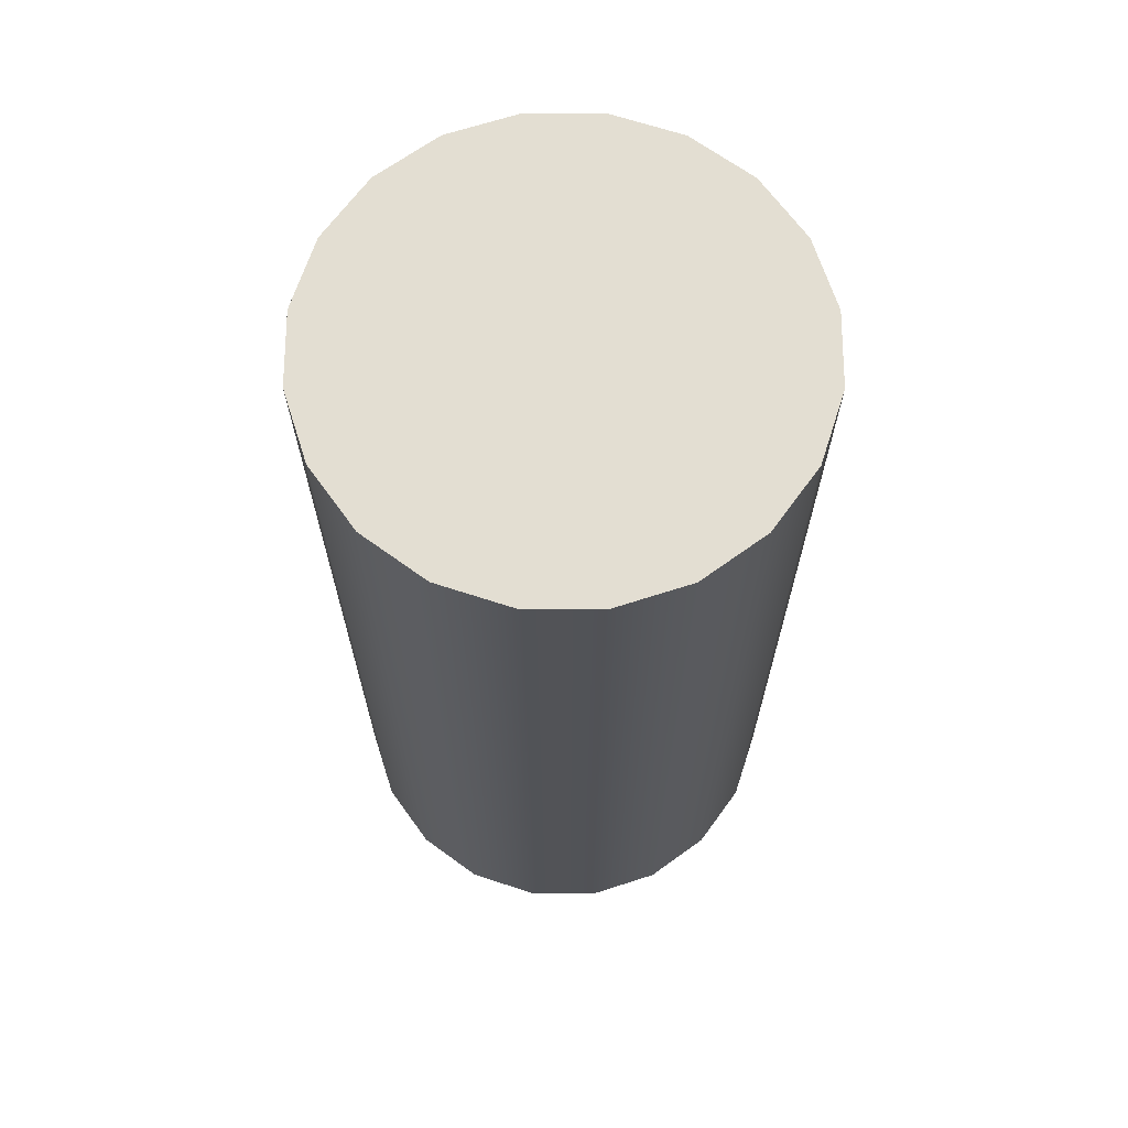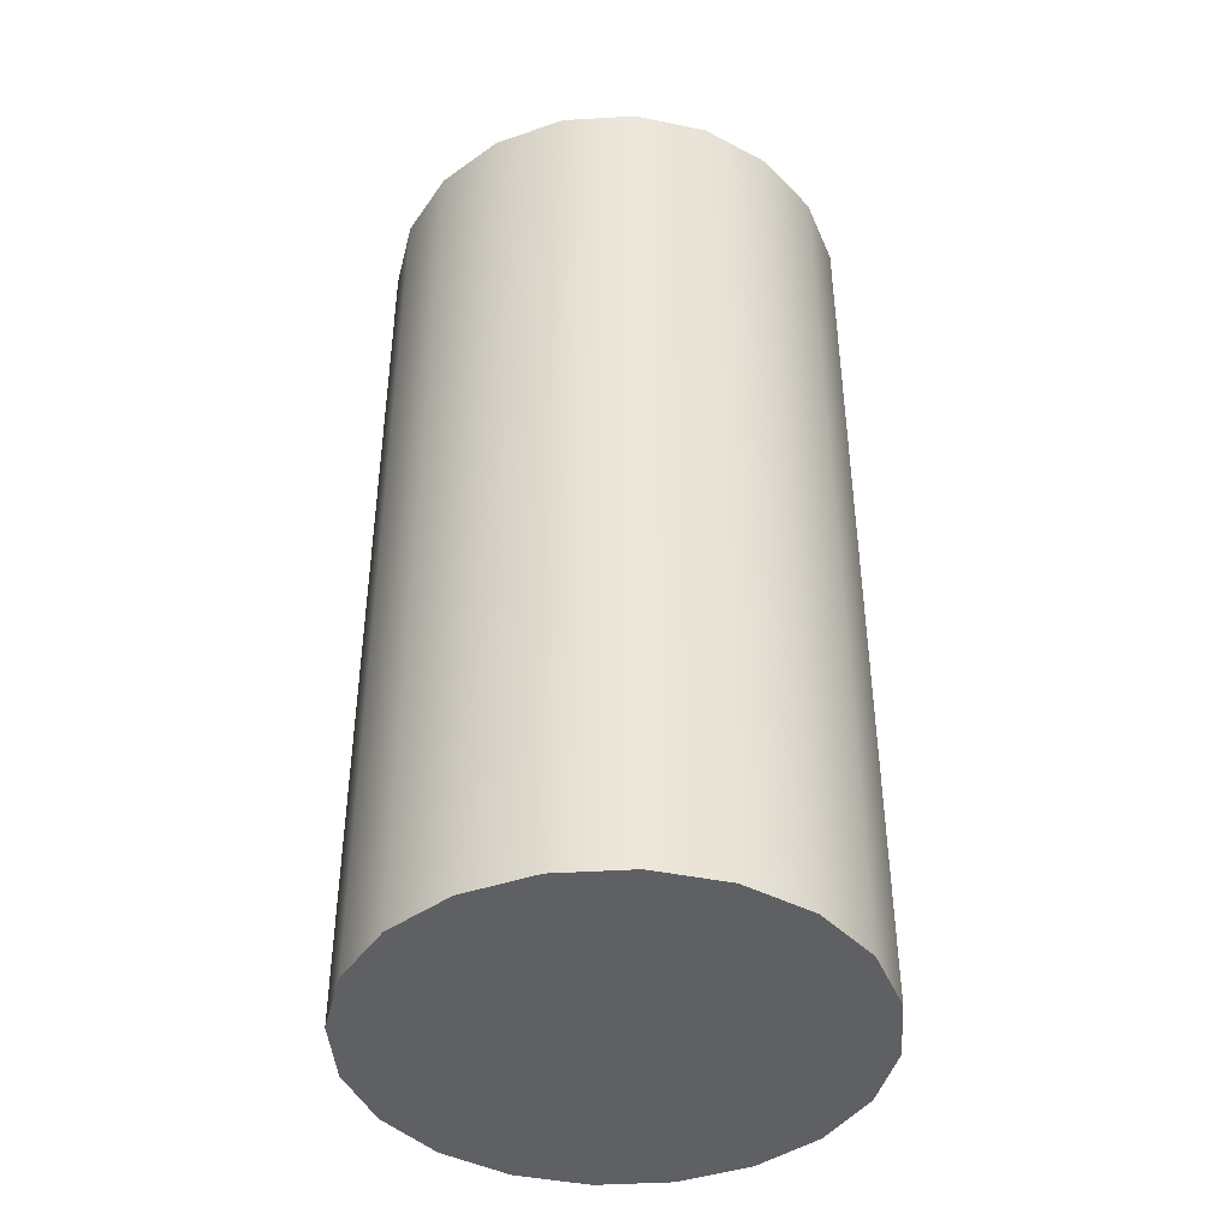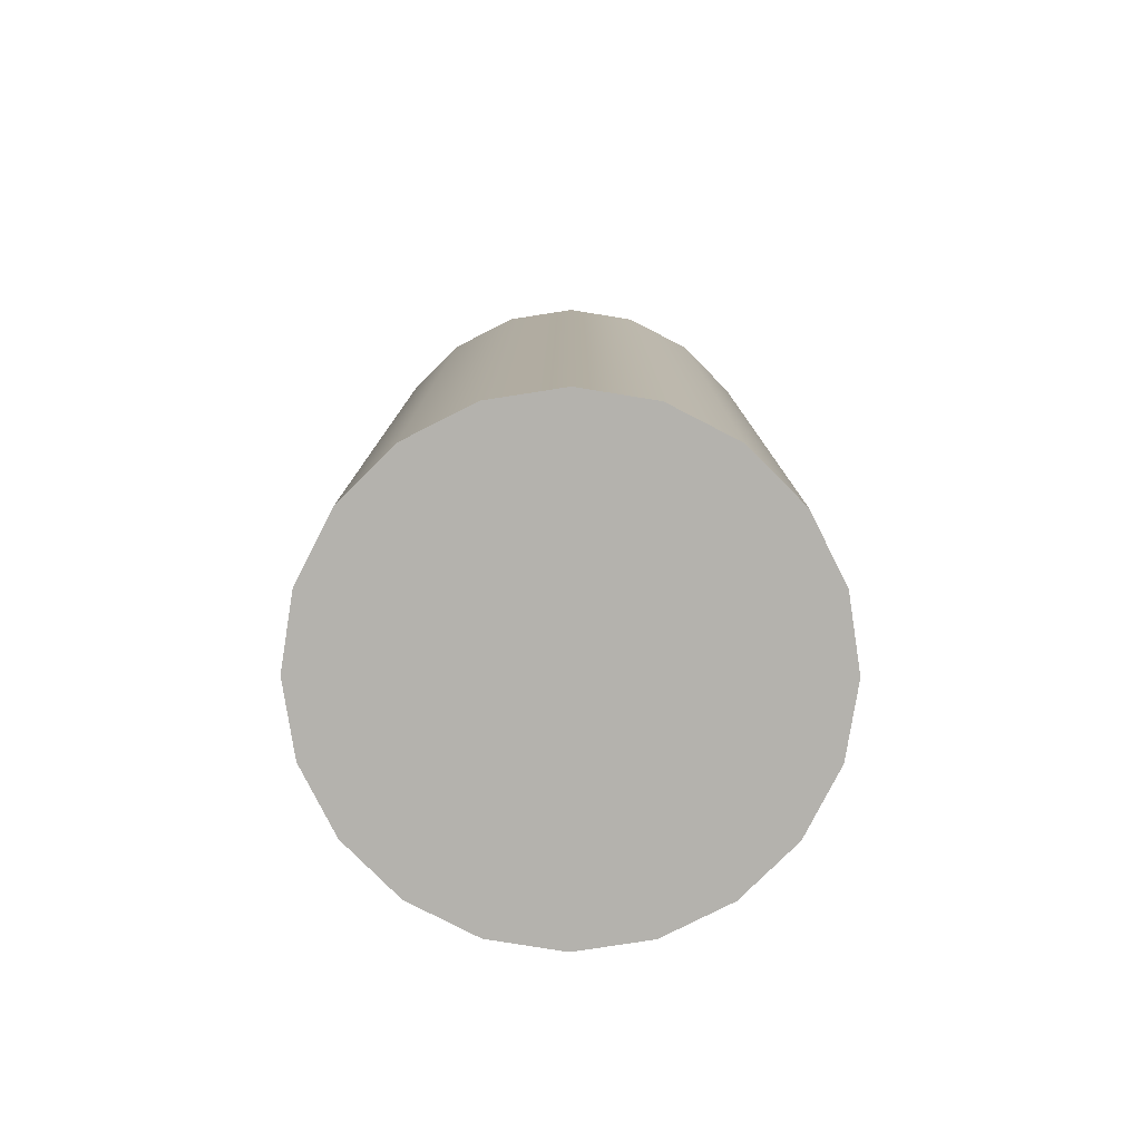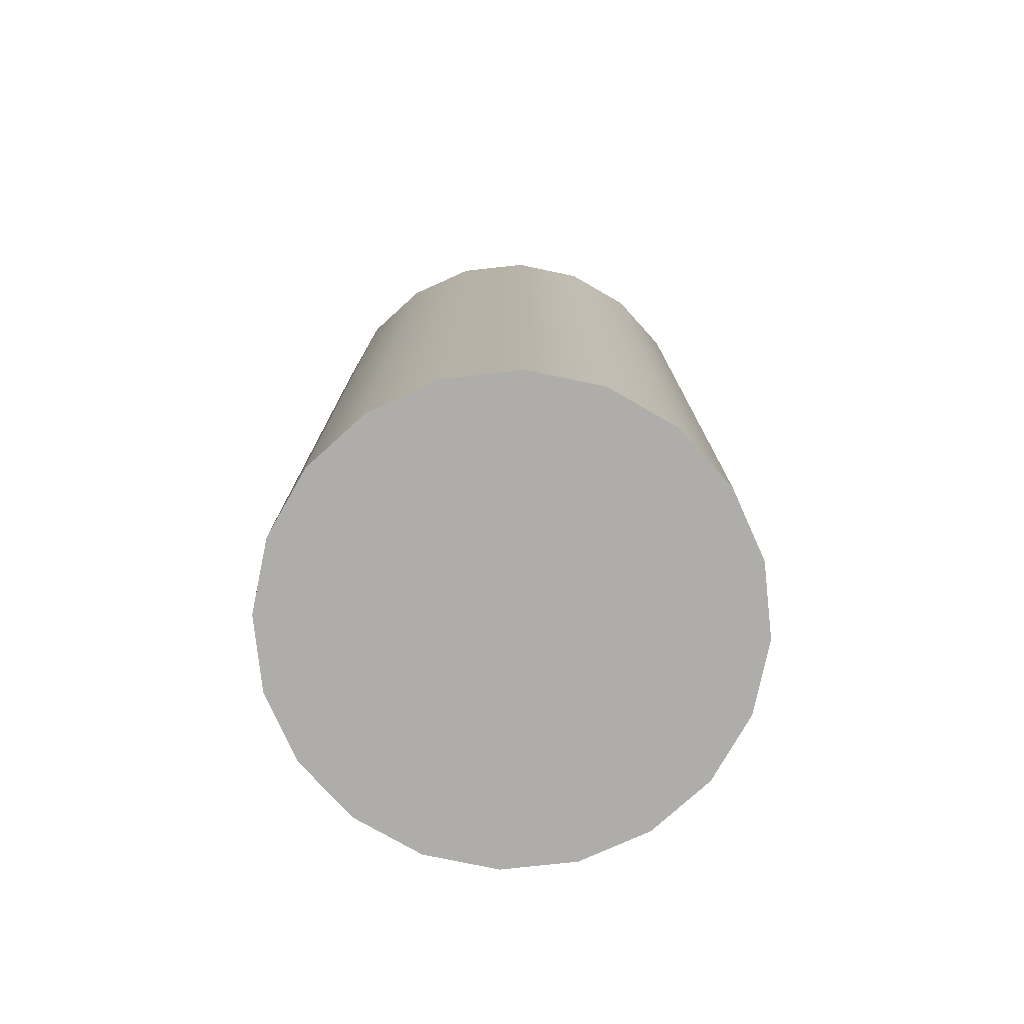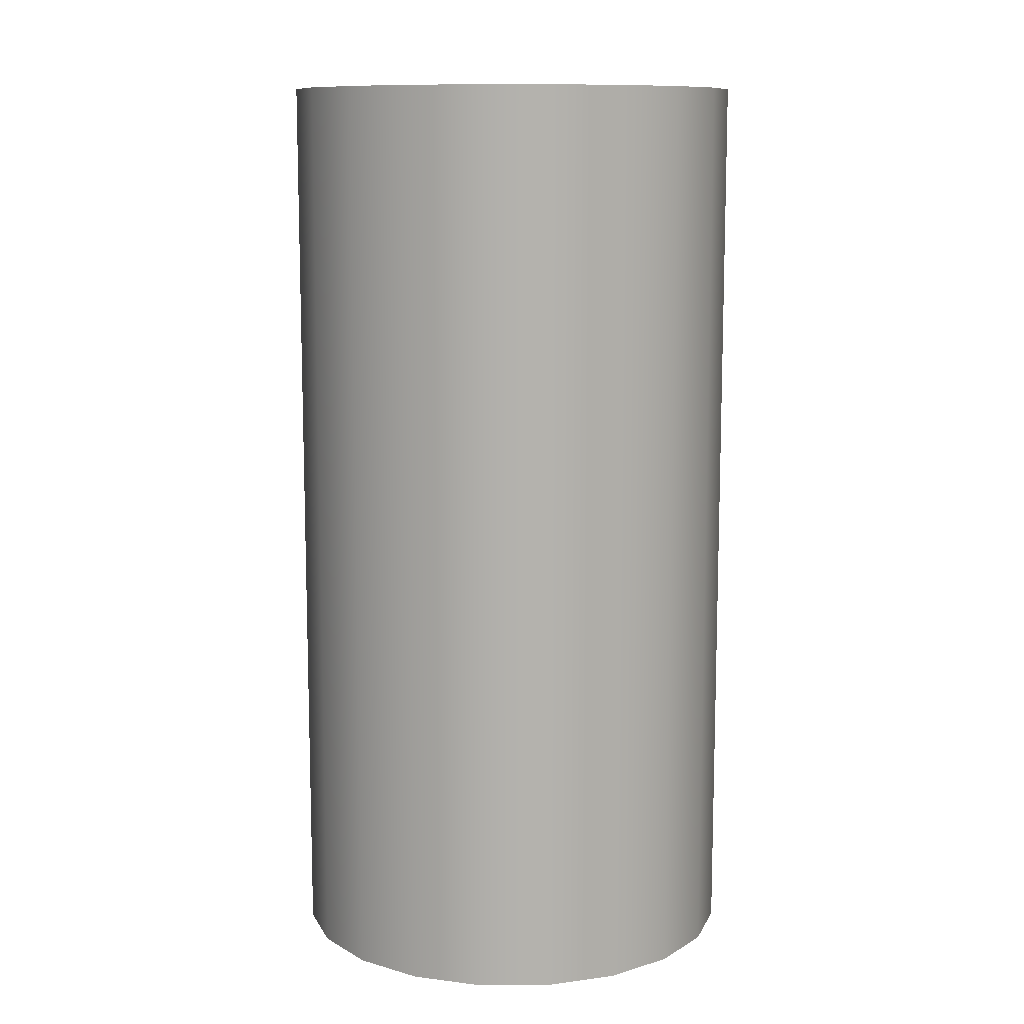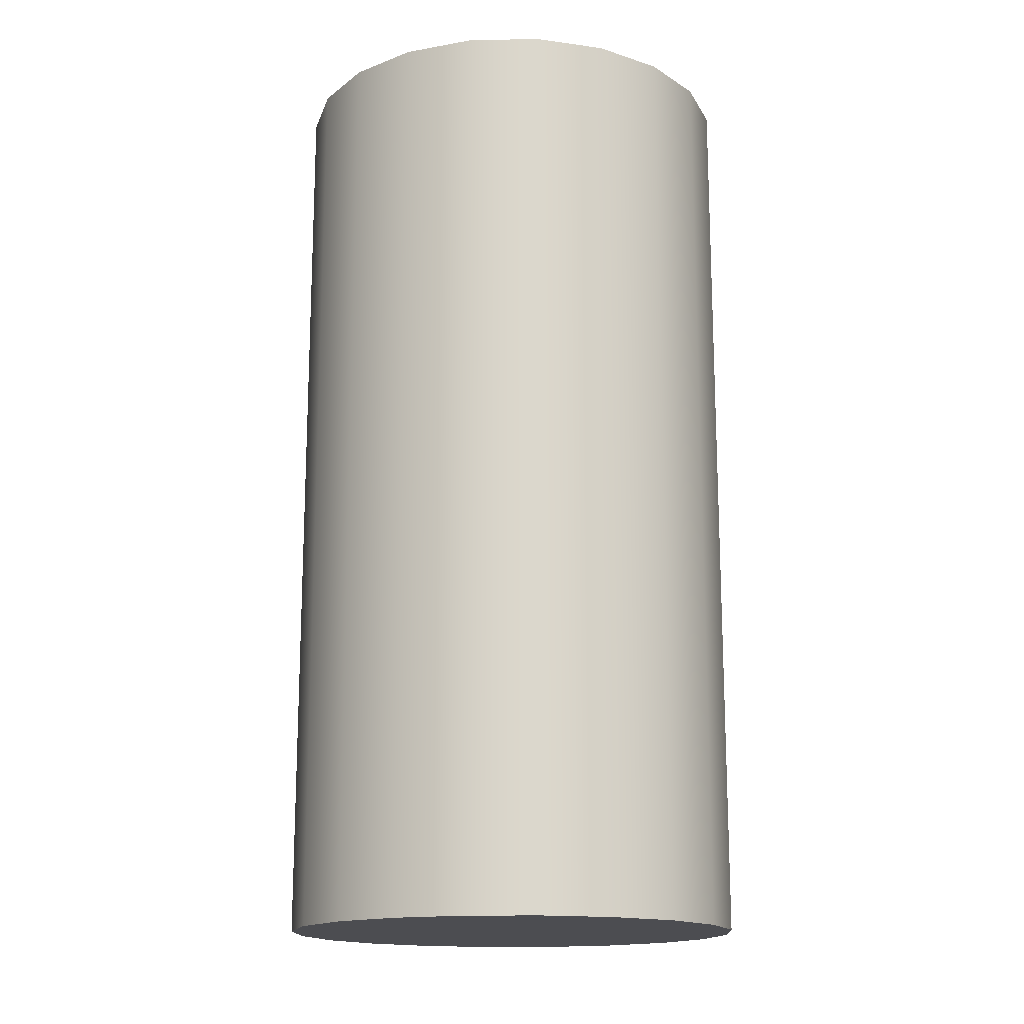
<metadata>
{"format":"obj","ext":"obj","renderer":"f3d","projection":"perspective","resolution":1024,"background":"white","views":[{"elev":67.6,"azim":63.1,"up":"+Y"},{"elev":-42.6,"azim":-166.9,"up":"+Y"},{"elev":-79.5,"azim":71.8,"up":"+Y"},{"elev":-77.2,"azim":-164.8,"up":"+Y"},{"elev":10.8,"azim":-9.6,"up":"+Y"},{"elev":-16.2,"azim":119.3,"up":"+Y"}]}
</metadata>
<code>
v 0.4755 -1 -0.1545
v 0.4755 1 -0.1545
v 0.4045 1 -0.2939
v 0.4045 -1 -0.2939
v 0.2939 1 -0.4045
v 0.2939 -1 -0.4045
v 0.1545 1 -0.4755
v 0.1545 -1 -0.4755
v 0 1 -0.5
v 0 -1 -0.5
v -0.1545 1 -0.4755
v -0.1545 -1 -0.4755
v -0.2939 1 -0.4045
v -0.2939 -1 -0.4045
v -0.4045 1 -0.2939
v -0.4045 -1 -0.2939
v -0.4755 1 -0.1545
v -0.4755 -1 -0.1545
v -0.5 1 0
v -0.5 -1 0
v -0.5 -1 0
v -0.5 1 0
v -0.4755 1 0.1545
v -0.4755 -1 0.1545
v -0.4045 1 0.2939
v -0.4045 -1 0.2939
v -0.2939 1 0.4045
v -0.2939 -1 0.4045
v -0.1545 1 0.4755
v -0.1545 -1 0.4755
v -1.49e-08 1 0.5
v -1.49e-08 -1 0.5
v 0.1545 1 0.4755
v 0.1545 -1 0.4755
v 0.2939 1 0.4045
v 0.2939 -1 0.4045
v 0.4045 1 0.2939
v 0.4045 -1 0.2939
v 0.4755 1 0.1545
v 0.4755 -1 0.1545
v 0.5 1 0
v 0.5 -1 0
v 0.5 -1 0
v 0.5 1 0
v 0.4755 1 -0.1545
v 0.4755 -1 -0.1545
v 0.4755 1 0.1545
v 0 1 0
v 0.5 1 0
v 0.4045 1 0.2939
v 0.4755 1 -0.1545
v 0.2939 1 0.4045
v 0.4045 1 -0.2939
v 0.1545 1 0.4755
v 0.2939 1 -0.4045
v -1.49e-08 1 0.5
v 0.1545 1 -0.4755
v -0.1545 1 0.4755
v 0 1 -0.5
v -0.2939 1 0.4045
v -0.1545 1 -0.4755
v -0.4045 1 0.2939
v -0.2939 1 -0.4045
v -0.4755 1 0.1545
v -0.4045 1 -0.2939
v -0.5 1 0
v -0.4755 1 -0.1545
v 0.5 -1 0
v 0 -1 0
v 0.4755 -1 0.1545
v 0.4755 -1 -0.1545
v 0.4045 -1 0.2939
v 0.4045 -1 -0.2939
v 0.2939 -1 0.4045
v 0.2939 -1 -0.4045
v 0.1545 -1 0.4755
v 0.1545 -1 -0.4755
v -1.49e-08 -1 0.5
v 0 -1 -0.5
v -0.1545 -1 0.4755
v -0.1545 -1 -0.4755
v -0.2939 -1 0.4045
v -0.2939 -1 -0.4045
v -0.4045 -1 0.2939
v -0.4045 -1 -0.2939
v -0.4755 -1 0.1545
v -0.4755 -1 -0.1545
v -0.5 -1 0
g Cylinder
f 1 3 2
f 1 4 3
f 4 5 3
f 4 6 5
f 6 7 5
f 6 8 7
f 8 9 7
f 8 10 9
f 10 11 9
f 10 12 11
f 12 13 11
f 12 14 13
f 14 15 13
f 14 16 15
f 16 17 15
f 16 18 17
f 18 19 17
f 18 20 19
f 21 23 22
f 21 24 23
f 24 25 23
f 24 26 25
f 26 27 25
f 26 28 27
f 28 29 27
f 28 30 29
f 30 31 29
f 30 32 31
f 32 33 31
f 32 34 33
f 34 35 33
f 34 36 35
f 36 37 35
f 36 38 37
f 38 39 37
f 38 40 39
f 40 41 39
f 40 42 41
f 43 45 44
f 43 46 45
f 47 49 48
f 50 47 48
f 49 51 48
f 52 50 48
f 51 53 48
f 54 52 48
f 53 55 48
f 56 54 48
f 55 57 48
f 58 56 48
f 57 59 48
f 60 58 48
f 59 61 48
f 62 60 48
f 61 63 48
f 64 62 48
f 63 65 48
f 66 64 48
f 65 67 48
f 67 66 48
f 68 70 69
f 71 68 69
f 70 72 69
f 73 71 69
f 72 74 69
f 75 73 69
f 74 76 69
f 77 75 69
f 76 78 69
f 79 77 69
f 78 80 69
f 81 79 69
f 80 82 69
f 83 81 69
f 82 84 69
f 85 83 69
f 84 86 69
f 87 85 69
f 86 88 69
f 88 87 69

</code>
